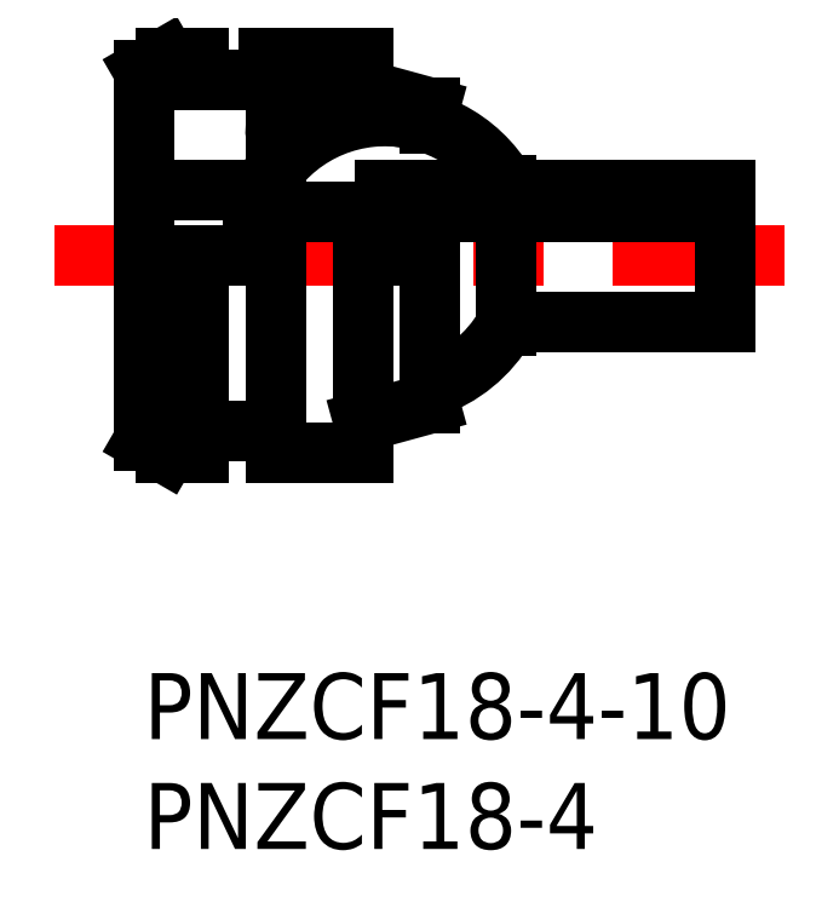
<metadata>
{"format":"dxf","ext":"dxf","renderer":"ezdxf+matplotlib","layout":"modelspace","background":"white","min_lineweight":24,"dpi":150}
</metadata>
<code>
0
SECTION
2
ENTITIES
0
INSERT
8
MSM_CONTINUOUS
2
*U3
10
0
20
0
30
0
0
INSERT
8
MSM_CONTINUOUS
2
*U4
10
0
20
0
30
0
0
LINE
8
MSM_CENTER
10
-4.058
20
19
30
0
11
29.16
21
19
31
0
0
LINE
8
MSM_CONTINUOUS
10
16.48
20
16
30
0
11
26.48
21
16
31
0
0
LINE
8
MSM_CONTINUOUS
10
4.953
20
21
30
0
11
26.48
21
21
31
0
0
LINE
8
MSM_CONTINUOUS
10
10.98
20
22
30
0
11
26.48
21
22
31
0
0
LINE
8
MSM_CONTINUOUS
10
10.98
20
19
30
0
11
10.98
21
22
31
0
0
LINE
8
MSM_CONTINUOUS
10
26.48
20
16
30
0
11
26.48
21
22
31
0
0
LINE
8
MSM_CONTINUOUS
10
13
20
12.27
30
0
11
13
21
19
31
0
0
LINE
8
MSM_CONTINUOUS
10
10.98
20
25.4
30
0
11
6
21
25.4
31
0
0
LINE
8
MSM_CONTINUOUS
10
13
20
25.73
30
0
11
13
21
25.02
31
0
0
LINE
8
MSM_CONTINUOUS
10
6
20
25.4
30
0
11
6
21
22.94
31
0
0
LINE
8
MSM_CONTINUOUS
10
6e-16
20
27.42
30
0
11
6e-16
21
10.58
31
0
0
LINE
8
MSM_CONTINUOUS
10
1
20
19
30
0
11
1
21
10
31
0
0
LINE
8
MSM_CONTINUOUS
10
2.5
20
28
30
0
11
2.5
21
27
31
0
0
LINE
8
MSM_CONTINUOUS
10
2.5
20
19
30
0
11
2.5
21
10
31
0
0
LINE
8
MSM_CONTINUOUS
10
10
20
11.45
30
0
11
13
21
12.27
31
0
0
LINE
8
MSM_CONTINUOUS
10
2.5
20
11
30
0
11
6
21
11
31
0
0
LINE
8
MSM_CONTINUOUS
10
1
20
10
30
0
11
2.5
21
10
31
0
0
LINE
8
MSM_CONTINUOUS
10
6e-16
20
10.58
30
0
11
1
21
10
31
0
0
LINE
8
MSM_CONTINUOUS
10
6
20
10
30
0
11
10
21
10
31
0
0
LINE
8
MSM_CONTINUOUS
10
6e-16
20
27.42
30
0
11
1
21
28
31
0
0
LINE
8
MSM_CONTINUOUS
10
5.7
20
28
30
0
11
5.7
21
27
31
0
0
LINE
8
MSM_CONTINUOUS
10
5.7
20
28
30
0
11
10
21
28
31
0
0
LINE
8
MSM_CONTINUOUS
10
1
20
28
30
0
11
2.5
21
28
31
0
0
LINE
8
MSM_CONTINUOUS
10
10
20
26.55
30
0
11
13
21
25.73
31
0
0
LINE
8
MSM_CONTINUOUS
10
6
20
19
30
0
11
6
21
10
31
0
0
LINE
8
MSM_CONTINUOUS
10
2.5
20
27
30
0
11
5.7
21
27
31
0
0
LINE
8
MSM_CONTINUOUS
10
0
20
22
30
0
11
5.384
21
22
31
0
0
ARC
8
MSM_CONTINUOUS
10
10.98
20
19
30
0
40
6.35
50
29.99
51
161.6
0
LINE
8
MSM_CONTINUOUS
10
16.48
20
22.17
30
0
11
16.48
21
22
31
0
0
ARC
8
MSM_CONTINUOUS
10
6.75
20
24.65
30
0
40
0.75
50
325
51
288.6
0
LINE
8
MSM_CONTINUOUS
10
10.98
20
25.4
30
0
11
11.77
21
25.3
31
0
0
ARC
8
MSM_CONTINUOUS
10
10.98
20
19
30
0
40
6.35
50
288.5
51
330
0
LINE
8
MSM_CONTINUOUS
10
16.48
20
15.83
30
0
11
16.48
21
19
31
0
0
LINE
8
MSM_CONTINUOUS
10
10
20
28
30
0
11
10
21
26.55
31
0
0
LINE
8
MSM_CONTINUOUS
10
10
20
19
30
0
11
10
21
10
31
0
0
LINE
8
MSM_CONTINUOUS
10
4.953
20
21
30
0
11
4.953
21
19
31
0
0
ENDSEC
0
EOF

</code>
